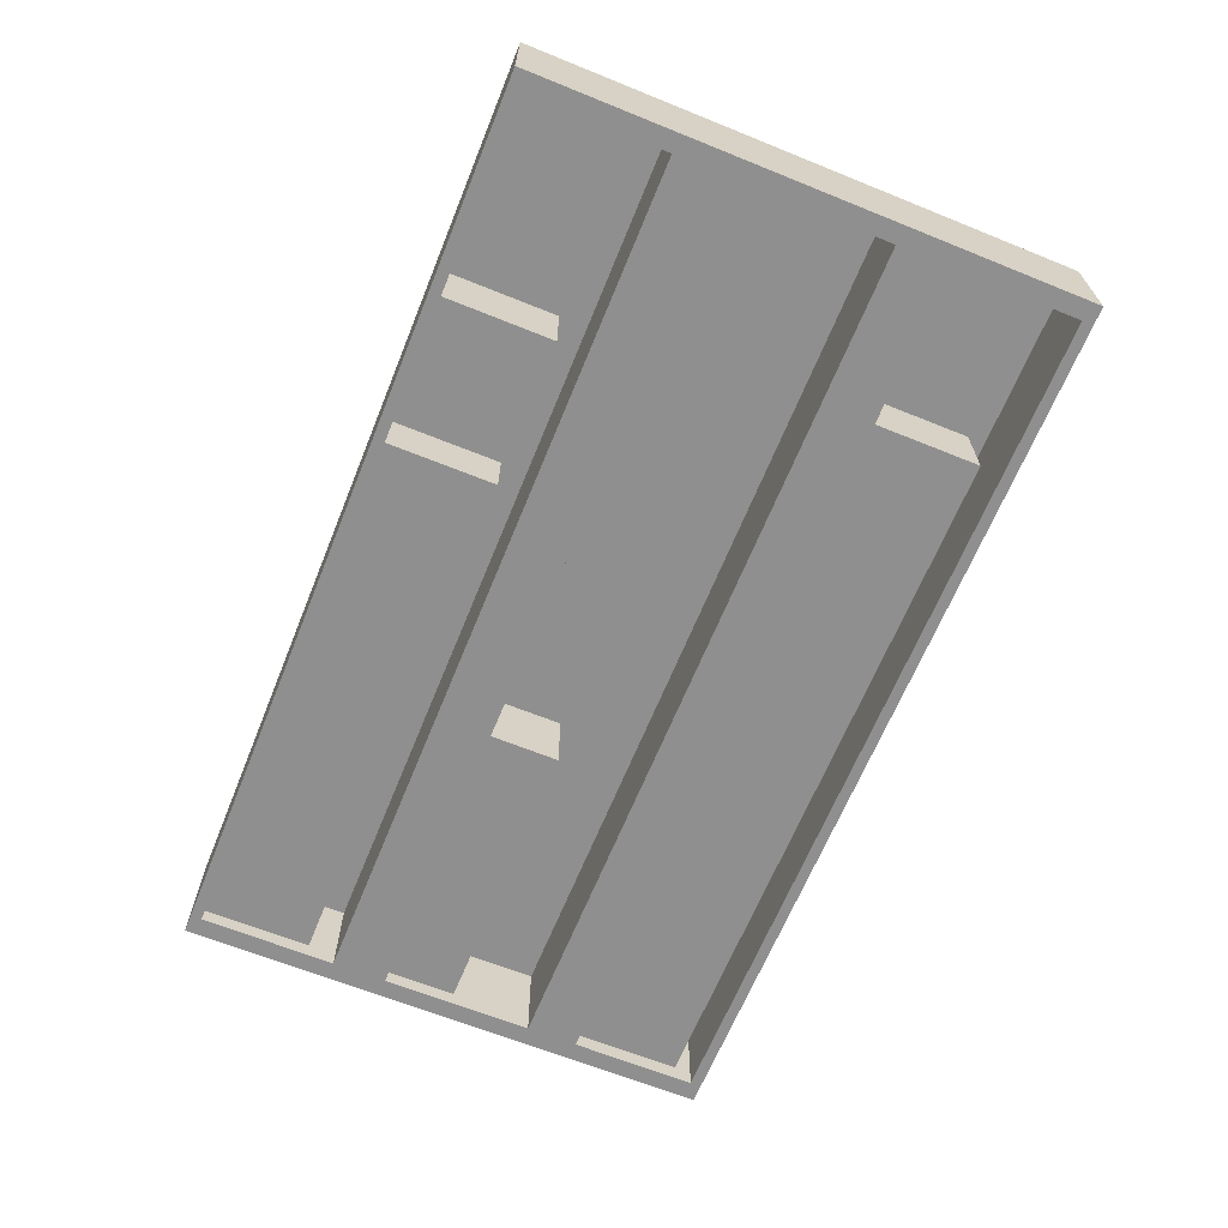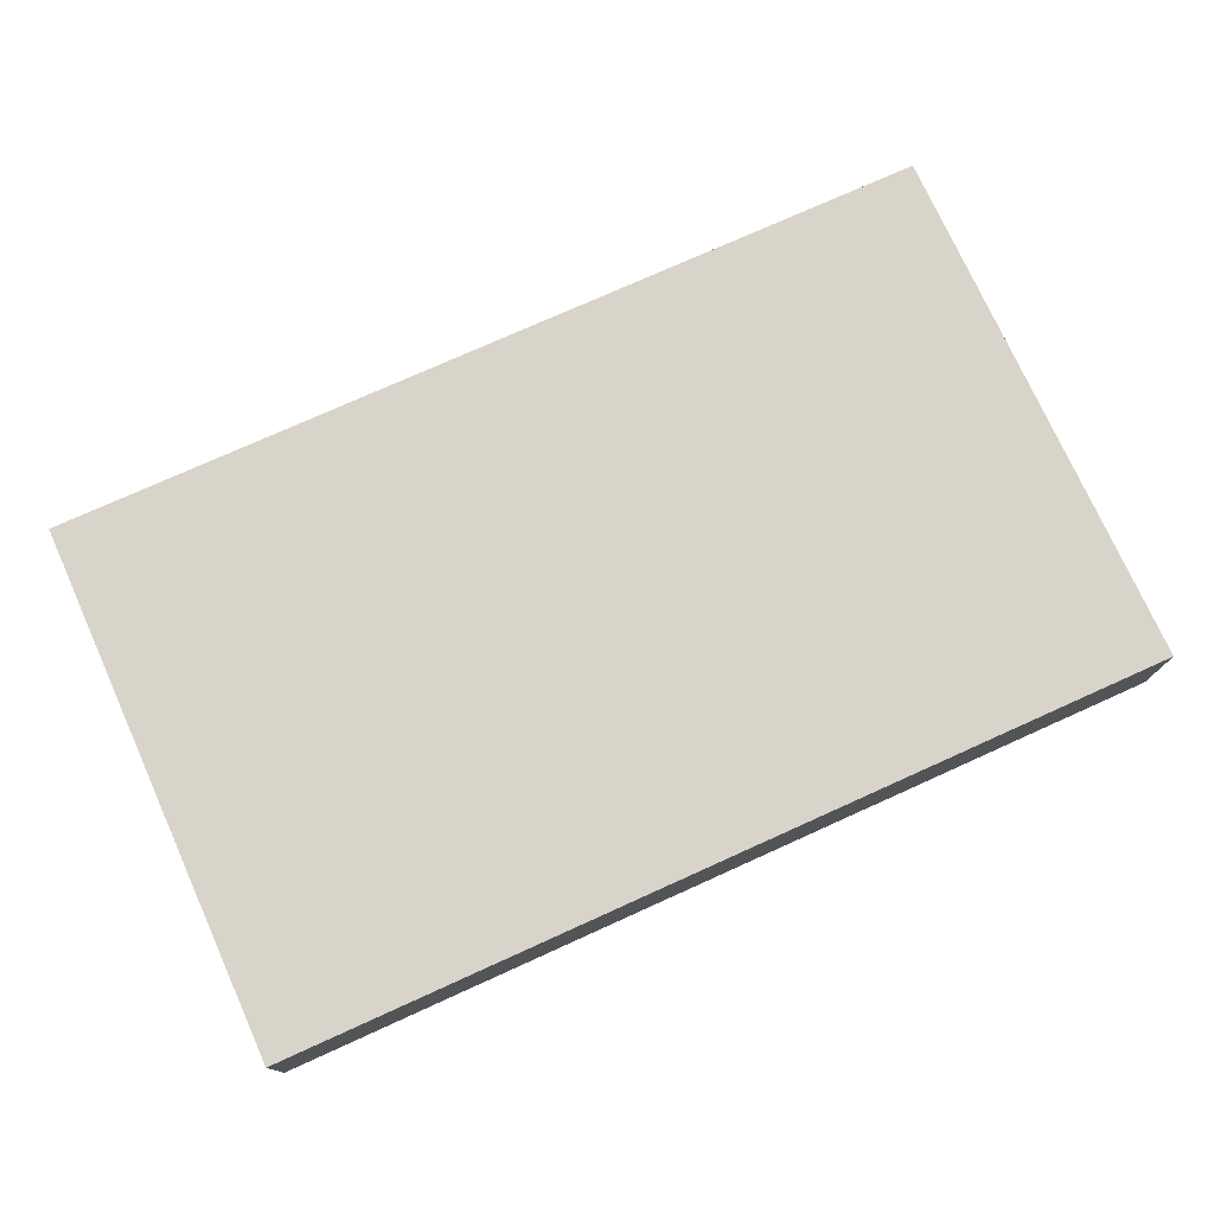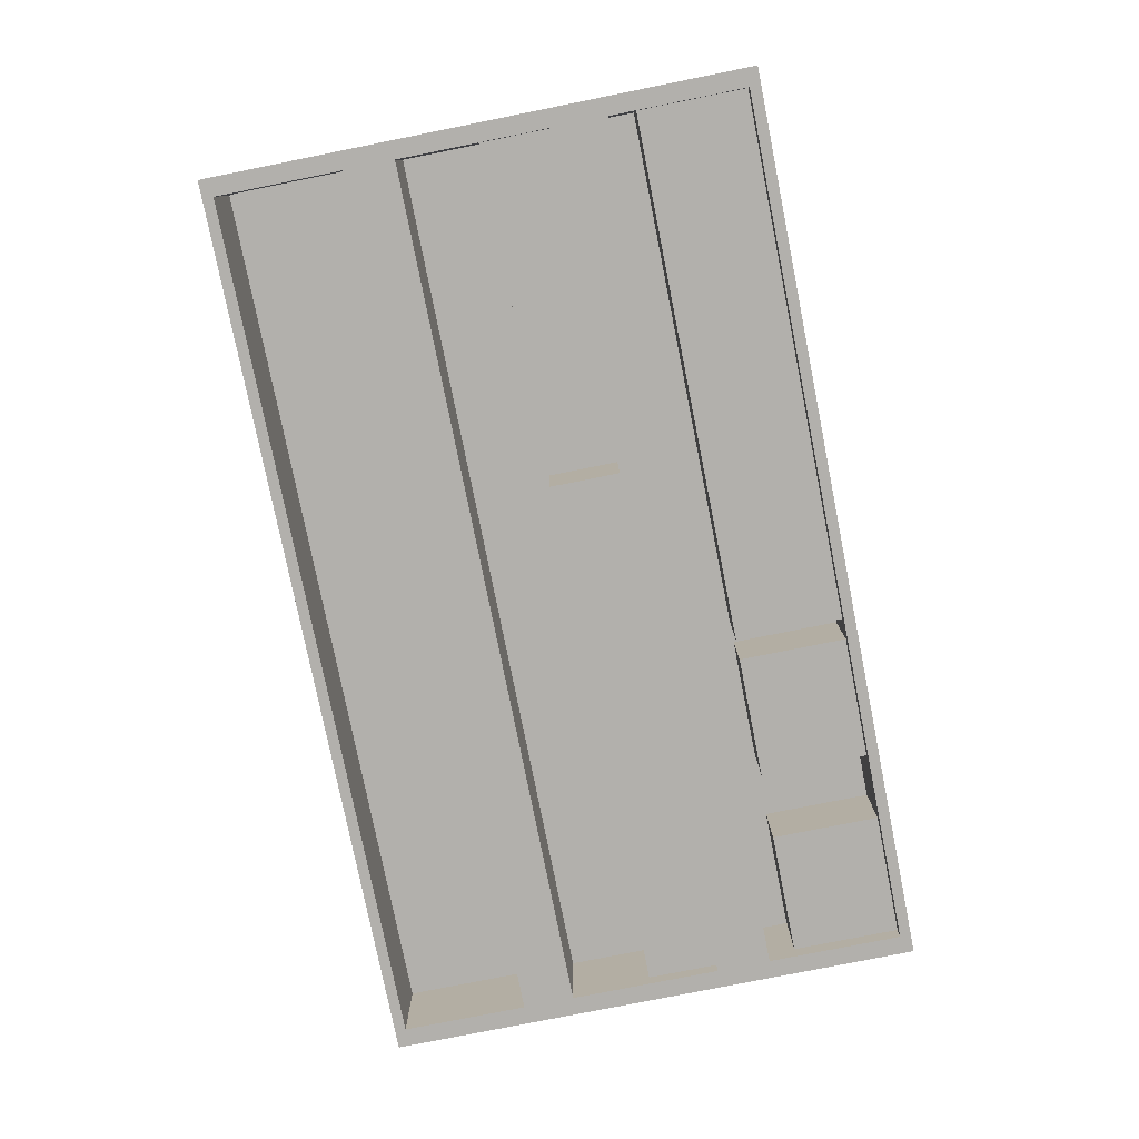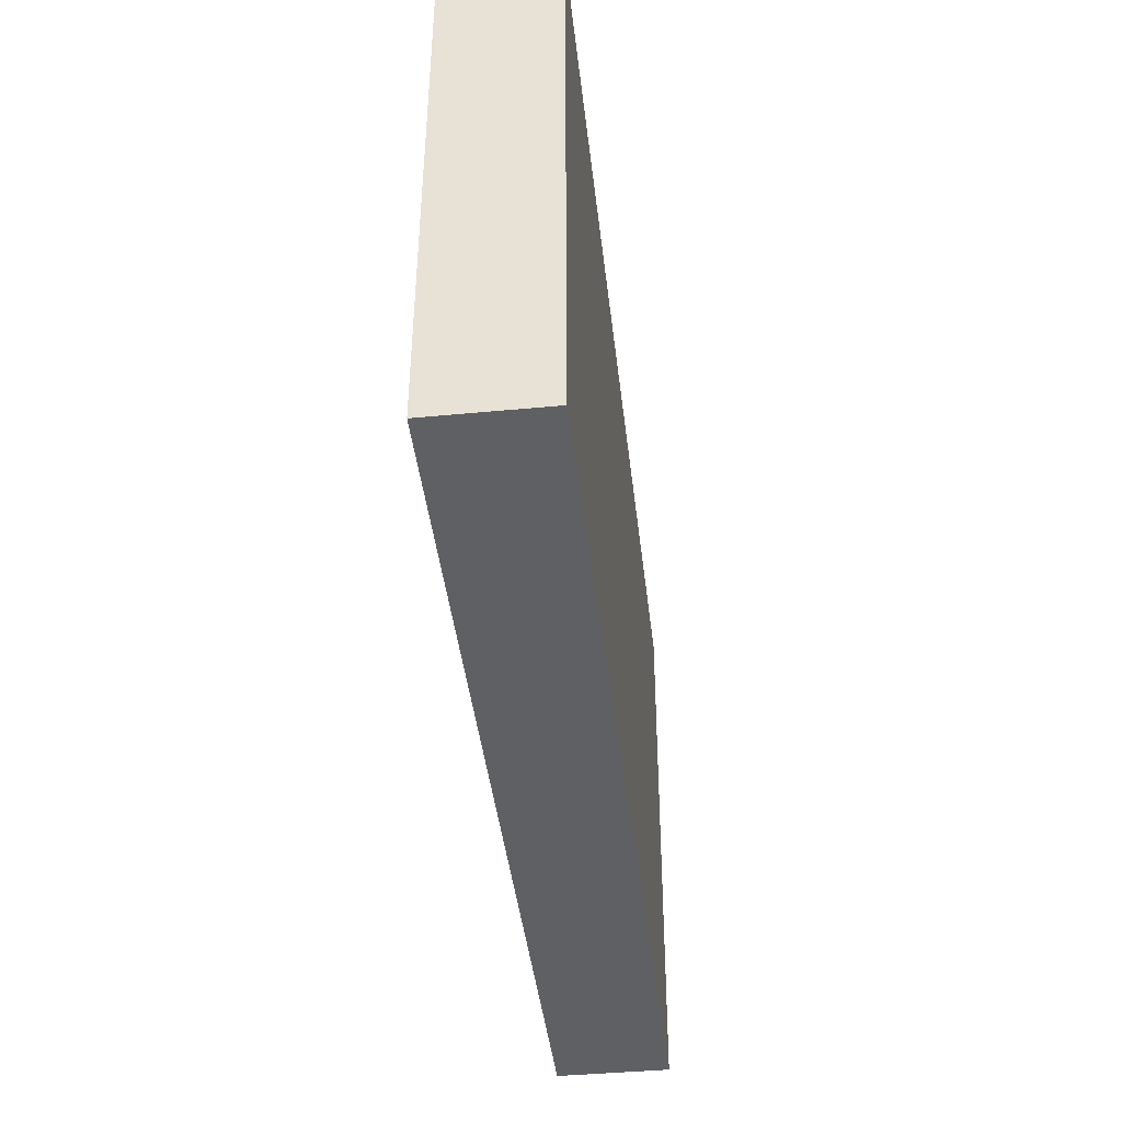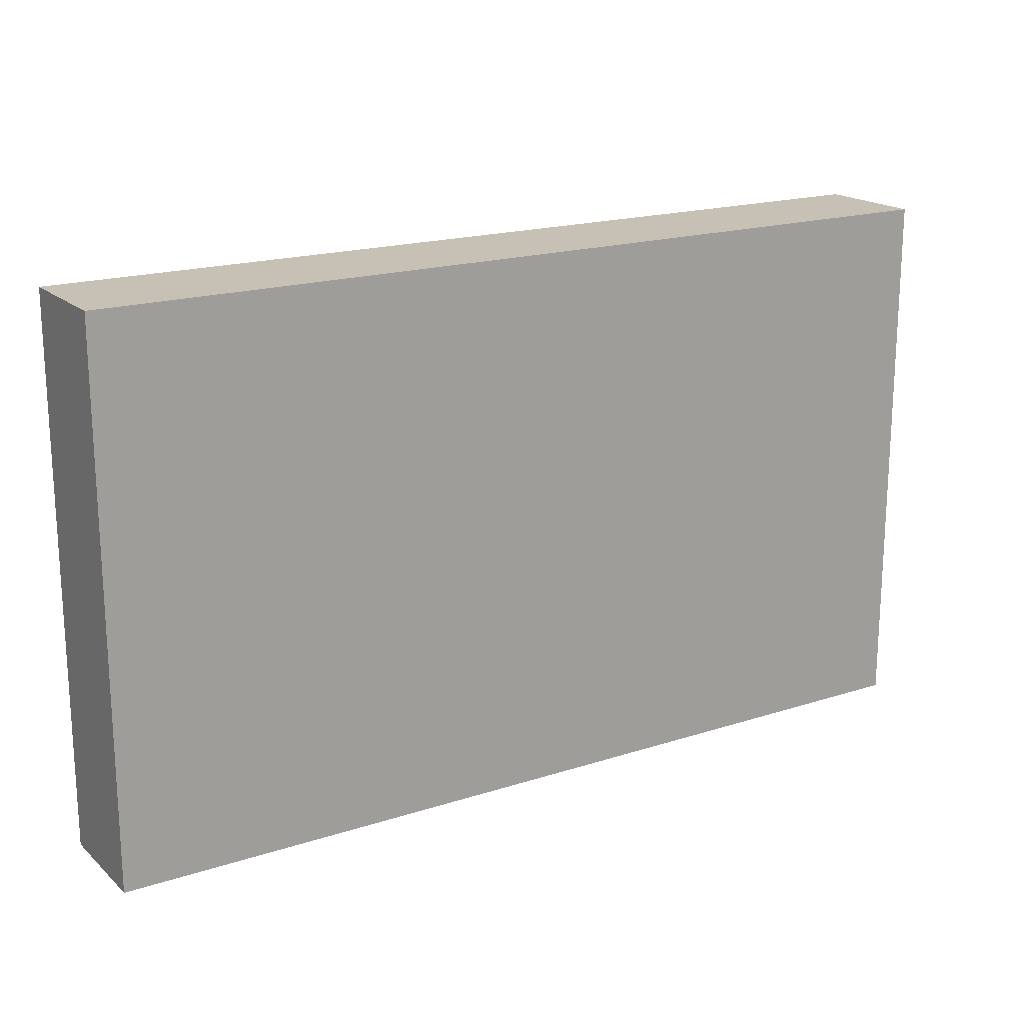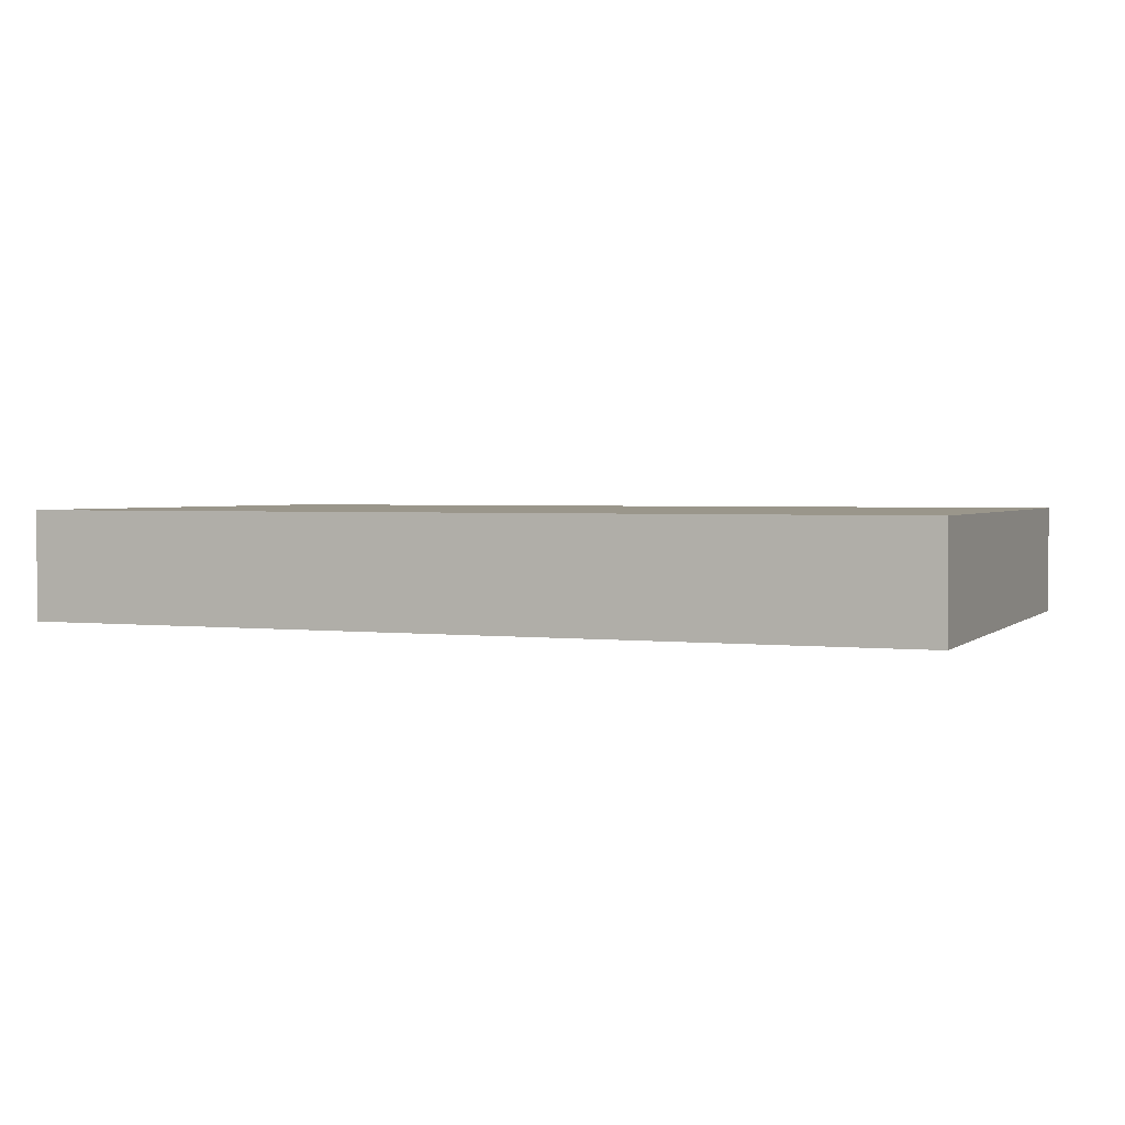
<metadata>
{"format":"obj","ext":"obj","renderer":"f3d","projection":"perspective","resolution":1024,"background":"white","views":[{"elev":-65.4,"azim":67.9,"up":"+Z"},{"elev":75.5,"azim":155.7,"up":"+Z"},{"elev":-78.6,"azim":-78.7,"up":"+Z"},{"elev":-42.4,"azim":-83.5,"up":"+Y"},{"elev":18.5,"azim":-31.9,"up":"+Y"},{"elev":2.3,"azim":-157.8,"up":"+Z"}]}
</metadata>
<code>
o Estanteria.001_Cube.017
v -2.66 1.705 0.3228
v 2.611 -1.459 -0.3351
v 2.72 1.705 0.3228
v -2.551 -1.459 -0.3351
v -2.551 1.639 -0.3351
v 2.611 1.639 -0.3351
v 2.72 -1.525 0.3228
v -2.66 -1.525 0.3228
v 2.72 -0.581 0.3228
v 2.72 -0.3895 0.3228
v 2.72 0.6485 0.3228
v 2.72 0.8236 0.3228
v 2.611 0.8895 -0.3351
v 2.611 0.5826 -0.3351
v 2.611 -0.3236 -0.3351
v 2.611 -0.6469 -0.3351
v -2.66 -0.581 0.3228
v -2.66 -0.3895 0.3228
v -2.66 0.6485 0.3228
v -2.66 0.8236 0.3228
v -2.551 0.8895 -0.3351
v -2.551 0.5826 -0.3351
v -2.551 -0.3236 -0.3351
v -2.551 -0.6469 -0.3351
v -2.66 1.705 -0.3351
v 2.72 1.705 -0.3351
v -2.66 -0.581 -0.3351
v 2.72 -0.581 -0.3351
v -2.66 -0.3895 -0.3351
v 2.72 -0.3895 -0.3351
v -2.66 0.6485 -0.3351
v 2.72 0.6485 -0.3351
v -2.66 0.8236 -0.3351
v 2.72 0.8236 -0.3351
v 2.72 -1.525 -0.3351
v -2.66 -1.525 -0.3351
v -2.551 1.639 0.2129
v 2.611 1.639 0.2129
v -2.551 -0.6469 0.2129
v 2.611 -0.6469 0.2129
v -2.551 -0.3236 0.2129
v 2.611 -0.3236 0.2129
v -2.551 0.5826 0.2129
v 2.611 0.5826 0.2129
v -2.551 0.8895 0.2129
v 2.611 0.8895 0.2129
v 2.611 -1.459 0.2129
v -2.551 -1.459 0.2129
v 1.866 -1.459 0.2421
v 2.604 -1.459 0.2421
v 1.866 -0.8125 0.2421
v 2.604 -0.8125 0.2421
v 1.866 -1.459 -0.2393
v 2.604 -1.459 -0.2393
v 1.866 -0.8125 -0.2393
v 2.604 -0.8125 -0.2393
v 0.725 -1.459 0.2421
v 1.463 -1.459 0.2421
v 0.725 -0.8125 0.2421
v 1.463 -0.8125 0.2421
v 0.725 -1.459 -0.2393
v 1.463 -1.459 -0.2393
v 0.725 -0.8125 -0.2393
v 1.463 -0.8125 -0.2393
v -2.553 -1.459 0.2421
v 0.5987 -1.459 0.2421
v -2.553 -0.8125 0.2421
v 0.5987 -0.8125 0.2421
v -2.553 -1.459 -0.2393
v 0.5987 -1.459 -0.2393
v -2.553 -0.8125 -0.2393
v 0.5987 -0.8125 -0.2393
v -2.562 -0.5452 0.2421
v -0.8373 -0.5452 0.2421
v -2.562 0.1015 0.2421
v -0.8373 0.1015 0.2421
v -2.562 -0.5452 -0.2393
v -0.8373 -0.5452 -0.2393
v -2.562 0.1015 -0.2393
v -0.8373 0.1015 -0.2393
v -0.5265 -0.5452 0.2421
v 2.626 -0.5452 0.2421
v -0.5265 0.1015 0.2421
v 2.626 0.1015 0.2421
v -0.5265 -0.5452 -0.2393
v 2.626 -0.5452 -0.2393
v -0.5265 0.1015 -0.2393
v 2.626 0.1015 -0.2393
v -2.547 0.8895 0.2421
v 1.671 0.8895 0.2421
v -2.547 1.536 0.2421
v 1.671 1.536 0.2421
v -2.547 0.8895 -0.2393
v 1.671 0.8895 -0.2393
v -2.547 1.536 -0.2393
v 1.671 1.536 -0.2393
f 25 3 26
f 45 13 21
f 32 33 34
f 43 23 22
f 28 29 30
f 20 3 1
f 19 12 20
f 18 11 19
f 17 10 18
f 29 19 31
f 27 18 29
f 10 32 11
f 12 26 3
f 11 34 12
f 7 36 35
f 9 30 10
f 31 20 33
f 8 9 17
f 38 5 6
f 7 28 9
f 33 1 25
f 36 17 27
f 25 6 5
f 27 16 24
f 30 23 15
f 31 14 22
f 34 21 13
f 33 5 21
f 28 2 16
f 29 22 23
f 32 15 14
f 36 24 4
f 6 34 13
f 35 4 2
f 46 37 38
f 42 43 44
f 47 39 40
f 48 2 4
f 40 24 16
f 42 14 15
f 5 45 21
f 41 15 23
f 39 4 24
f 47 16 2
f 44 22 14
f 46 6 13
f 50 51 49
f 52 55 51
f 56 53 55
f 54 49 53
f 55 49 51
f 52 54 56
f 58 59 57
f 59 64 63
f 64 61 63
f 62 57 61
f 63 57 59
f 60 62 64
f 66 67 65
f 67 72 71
f 72 69 71
f 70 65 69
f 71 65 67
f 68 70 72
f 74 75 73
f 76 79 75
f 80 77 79
f 78 73 77
f 79 73 75
f 76 78 80
f 82 83 81
f 84 87 83
f 88 85 87
f 86 81 85
f 87 81 83
f 84 86 88
f 90 91 89
f 92 95 91
f 95 94 93
f 94 89 93
f 95 89 91
f 92 94 96
f 25 1 3
f 45 46 13
f 32 31 33
f 43 41 23
f 28 27 29
f 20 12 3
f 19 11 12
f 18 10 11
f 17 9 10
f 29 18 19
f 27 17 18
f 10 30 32
f 12 34 26
f 11 32 34
f 7 8 36
f 9 28 30
f 31 19 20
f 8 7 9
f 38 37 5
f 7 35 28
f 33 20 1
f 36 8 17
f 25 26 6
f 27 28 16
f 30 29 23
f 31 32 14
f 34 33 21
f 33 25 5
f 28 35 2
f 29 31 22
f 32 30 15
f 36 27 24
f 6 26 34
f 35 36 4
f 46 45 37
f 42 41 43
f 47 48 39
f 48 47 2
f 40 39 24
f 42 44 14
f 5 37 45
f 41 42 15
f 39 48 4
f 47 40 16
f 44 43 22
f 46 38 6
f 50 52 51
f 52 56 55
f 56 54 53
f 54 50 49
f 55 53 49
f 52 50 54
f 58 60 59
f 59 60 64
f 64 62 61
f 62 58 57
f 63 61 57
f 60 58 62
f 66 68 67
f 67 68 72
f 72 70 69
f 70 66 65
f 71 69 65
f 68 66 70
f 74 76 75
f 76 80 79
f 80 78 77
f 78 74 73
f 79 77 73
f 76 74 78
f 82 84 83
f 84 88 87
f 88 86 85
f 86 82 81
f 87 85 81
f 84 82 86
f 90 92 91
f 92 96 95
f 95 96 94
f 94 90 89
f 95 93 89
f 92 90 94

</code>
